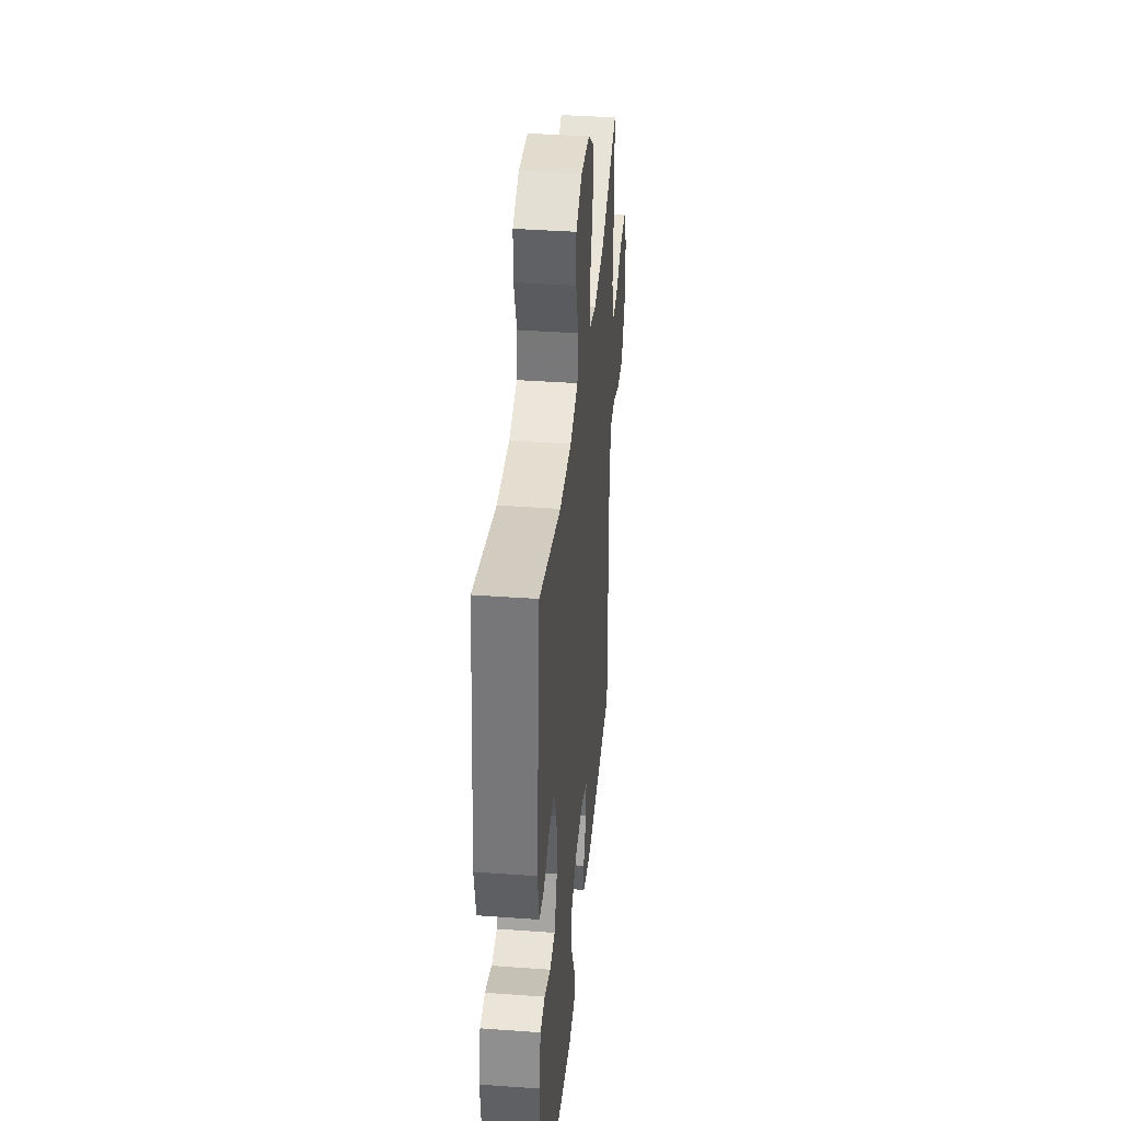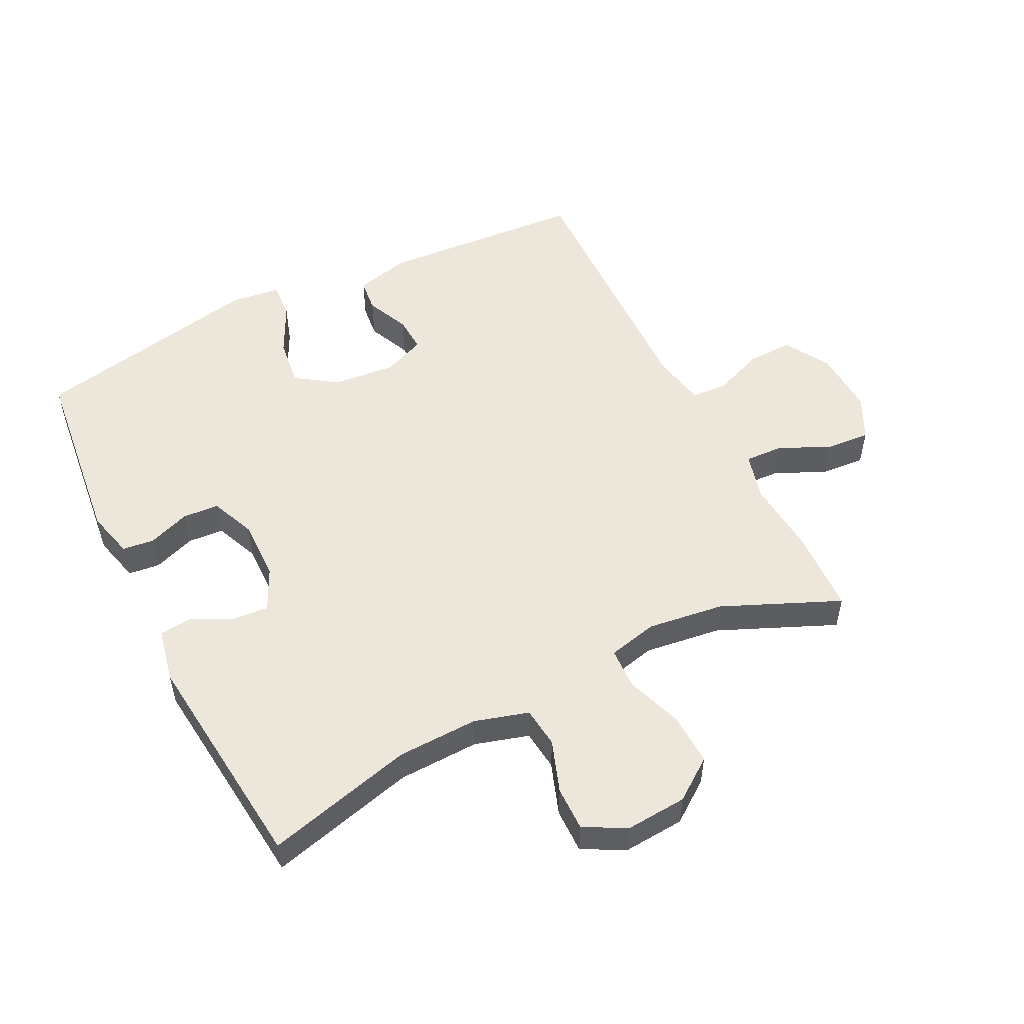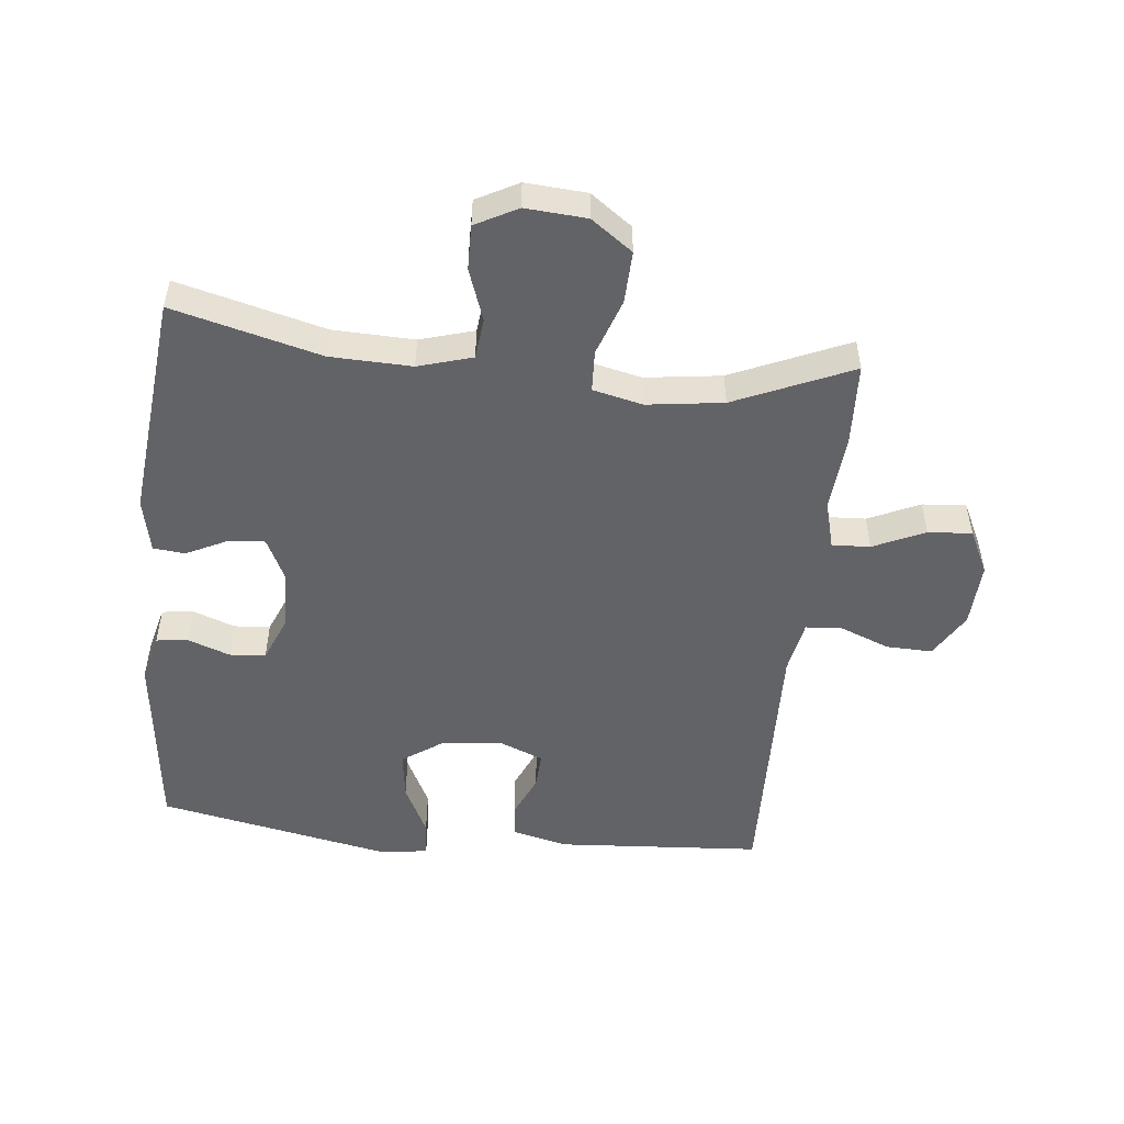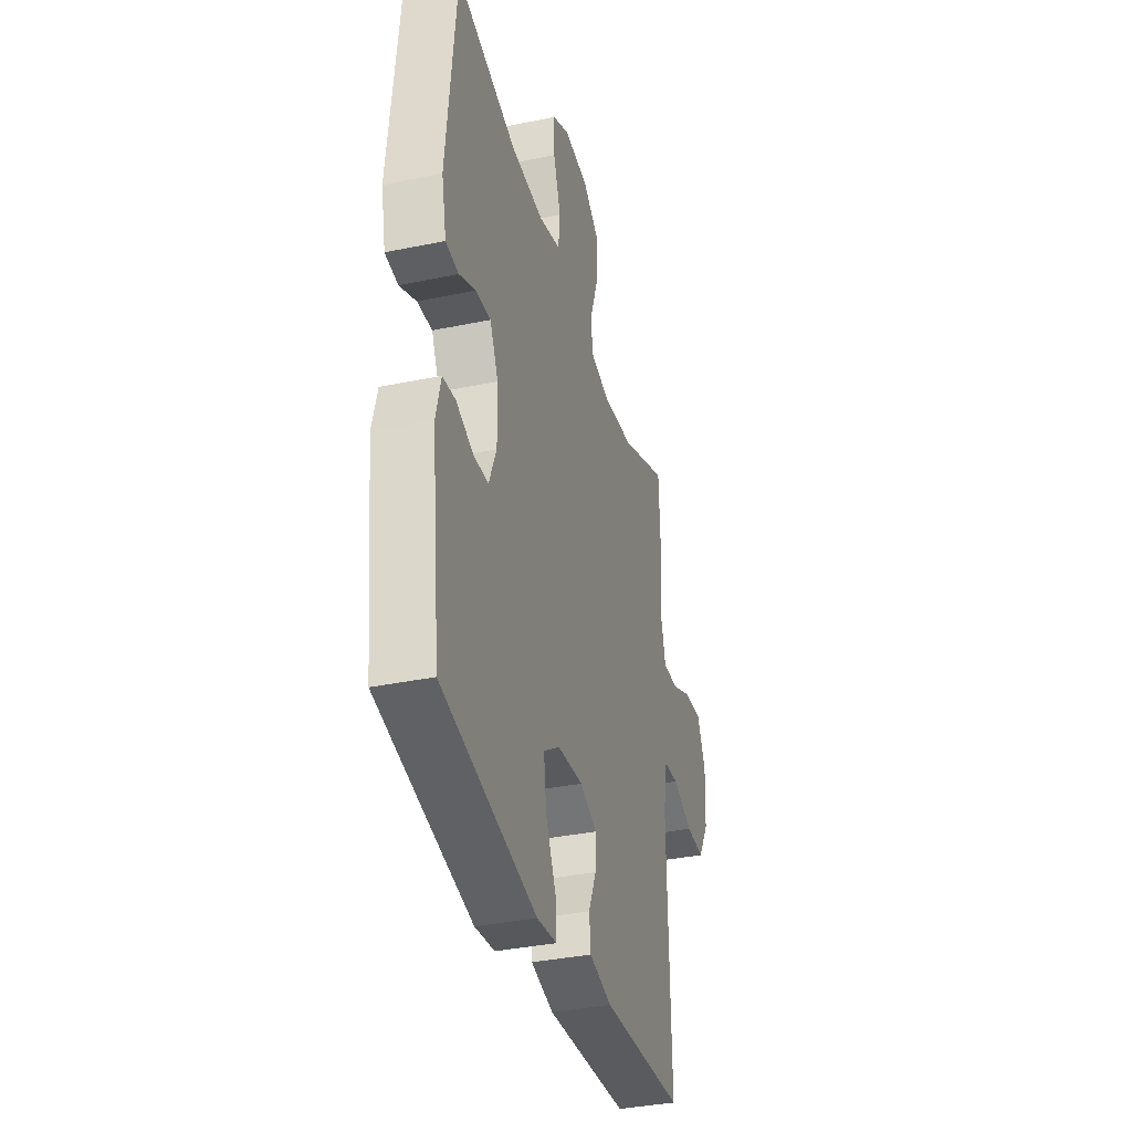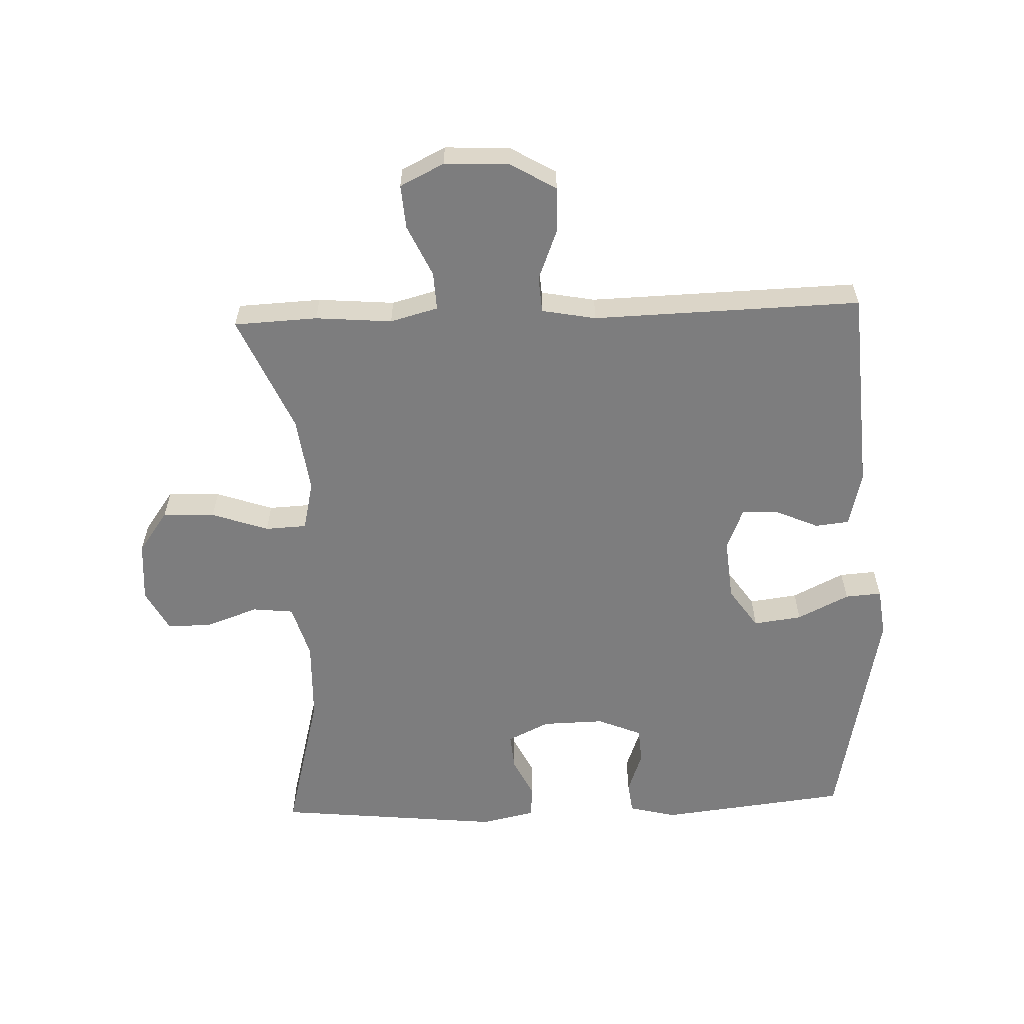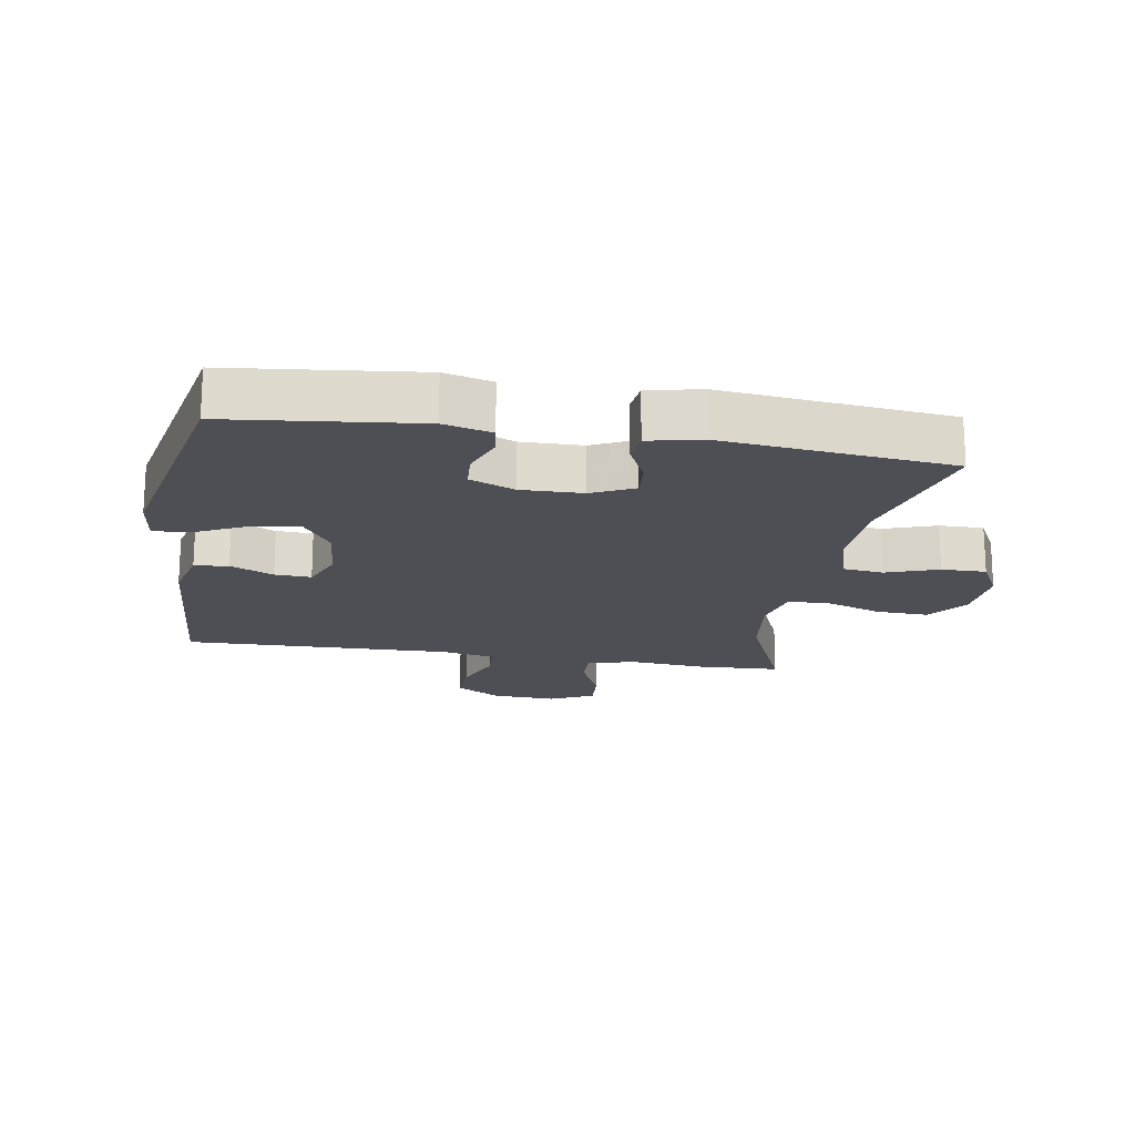
<metadata>
{"format":"obj","ext":"obj","renderer":"f3d","projection":"perspective","resolution":1024,"background":"white","views":[{"elev":38.1,"azim":-84.7,"up":"+Z"},{"elev":52.6,"azim":-26.7,"up":"+Y"},{"elev":-51.0,"azim":-6.0,"up":"+Y"},{"elev":-36.0,"azim":-74.8,"up":"+Z"},{"elev":-59.2,"azim":92.2,"up":"+Y"},{"elev":-18.3,"azim":-99.6,"up":"+Y"}]}
</metadata>
<code>
v 0.5 0.07 0.5
v 0.506 0.07 0.369
v 0.496 0.07 0.249
v 0.516 0.07 0.174
v 0.576 0.07 0.177
v 0.657 0.07 0.214
v 0.726 0.07 0.219
v 0.76 0.07 0.15
v 0.755 0.07 0.048
v 0.713 0.07 -0.023
v 0.641 0.07 -0.021
v 0.562 0.07 0.01
v 0.505 0.07 0.006
v 0.489 0.07 -0.079
v 0.5 0.07 -0.5
v 0.178 0.07 -0.522
v 0.091 0.07 -0.501
v 0.085 0.07 -0.448
v 0.115 0.07 -0.38
v 0.118 0.07 -0.323
v 0.051 0.07 -0.296
v -0.047 0.07 -0.305
v -0.111 0.07 -0.349
v -0.101 0.07 -0.425
v -0.061 0.07 -0.506
v -0.057 0.07 -0.563
v -0.134 0.07 -0.573
v -0.5 0.07 -0.5
v -0.534 0.07 -0.204
v -0.515 0.07 -0.129
v -0.465 0.07 -0.123
v -0.399 0.07 -0.147
v -0.342 0.07 -0.143
v -0.313 0.07 -0.073
v -0.315 0.07 0.024
v -0.347 0.07 0.09
v -0.405 0.07 0.085
v -0.469 0.07 0.054
v -0.519 0.07 0.059
v -0.537 0.07 0.144
v -0.5 0.07 0.5
v -0.268 0.07 0.44
v -0.14 0.07 0.436
v -0.055 0.07 0.461
v -0.048 0.07 0.525
v -0.077 0.07 0.607
v -0.078 0.07 0.677
v -0.012 0.07 0.712
v 0.084 0.07 0.705
v 0.149 0.07 0.658
v 0.146 0.07 0.576
v 0.115 0.07 0.487
v 0.118 0.07 0.422
v 0.196 0.07 0.404
v 0.316 0.07 0.42
v 0.5 0 0.5
v 0.506 0 0.369
v 0.496 0 0.249
v 0.516 0 0.174
v 0.576 0 0.177
v 0.657 0 0.214
v 0.726 0 0.219
v 0.76 0 0.15
v 0.755 0 0.048
v 0.713 0 -0.023
v 0.641 0 -0.021
v 0.562 0 0.01
v 0.505 0 0.006
v 0.489 0 -0.079
v 0.5 0 -0.5
v 0.178 0 -0.522
v 0.091 0 -0.501
v 0.085 0 -0.448
v 0.115 0 -0.38
v 0.118 0 -0.323
v 0.051 0 -0.296
v -0.047 0 -0.305
v -0.111 0 -0.349
v -0.101 0 -0.425
v -0.061 0 -0.506
v -0.057 0 -0.563
v -0.134 0 -0.573
v -0.5 0 -0.5
v -0.534 0 -0.204
v -0.515 0 -0.129
v -0.465 0 -0.123
v -0.399 0 -0.147
v -0.342 0 -0.143
v -0.313 0 -0.073
v -0.315 0 0.024
v -0.347 0 0.09
v -0.405 0 0.085
v -0.469 0 0.054
v -0.519 0 0.059
v -0.537 0 0.144
v -0.5 0 0.5
v -0.268 0 0.44
v -0.14 0 0.436
v -0.055 0 0.461
v -0.048 0 0.525
v -0.077 0 0.607
v -0.078 0 0.677
v -0.012 0 0.712
v 0.084 0 0.705
v 0.149 0 0.658
v 0.146 0 0.576
v 0.115 0 0.487
v 0.118 0 0.422
v 0.196 0 0.404
v 0.316 0 0.42
f 49 50 51 52
f 49 52 53
f 48 49 53
f 45 46 47 48
f 44 45 48 53
f 43 44 53 54
f 39 40 41 42
f 37 38 39 42
f 36 37 42 43
f 35 36 43 54
f 29 30 31 32
f 29 32 33
f 28 29 33
f 27 28 33
f 24 25 26 27
f 23 24 27 33
f 22 23 33 34
f 16 17 18 19
f 14 15 16 19
f 13 14 19 20
f 9 10 11 12
f 9 12 13
f 8 9 13
f 5 6 7 8
f 4 5 8 13
f 3 4 13 20
f 55 1 2 3
f 21 22 34 35
f 21 35 54 55
f 3 20 21 55
f 107 106 105 104
f 108 107 104
f 108 104 103
f 103 102 101 100
f 108 103 100 99
f 109 108 99 98
f 97 96 95 94
f 97 94 93 92
f 98 97 92 91
f 109 98 91 90
f 87 86 85 84
f 88 87 84
f 88 84 83
f 88 83 82
f 82 81 80 79
f 88 82 79 78
f 89 88 78 77
f 74 73 72 71
f 74 71 70 69
f 75 74 69 68
f 67 66 65 64
f 68 67 64
f 68 64 63
f 63 62 61 60
f 68 63 60 59
f 75 68 59 58
f 58 57 56 110
f 90 89 77 76
f 110 109 90 76
f 110 76 75 58
f 1 56 57 2
f 2 57 58 3
f 3 58 59 4
f 4 59 60 5
f 5 60 61 6
f 6 61 62 7
f 7 62 63 8
f 8 63 64 9
f 9 64 65 10
f 10 65 66 11
f 11 66 67 12
f 12 67 68 13
f 13 68 69 14
f 14 69 70 15
f 15 70 71 16
f 16 71 72 17
f 17 72 73 18
f 18 73 74 19
f 19 74 75 20
f 20 75 76 21
f 21 76 77 22
f 22 77 78 23
f 23 78 79 24
f 24 79 80 25
f 25 80 81 26
f 26 81 82 27
f 27 82 83 28
f 28 83 84 29
f 29 84 85 30
f 30 85 86 31
f 31 86 87 32
f 32 87 88 33
f 33 88 89 34
f 34 89 90 35
f 35 90 91 36
f 36 91 92 37
f 37 92 93 38
f 38 93 94 39
f 39 94 95 40
f 40 95 96 41
f 41 96 97 42
f 42 97 98 43
f 43 98 99 44
f 44 99 100 45
f 45 100 101 46
f 46 101 102 47
f 47 102 103 48
f 48 103 104 49
f 49 104 105 50
f 50 105 106 51
f 51 106 107 52
f 52 107 108 53
f 53 108 109 54
f 54 109 110 55
f 55 110 56 1

</code>
